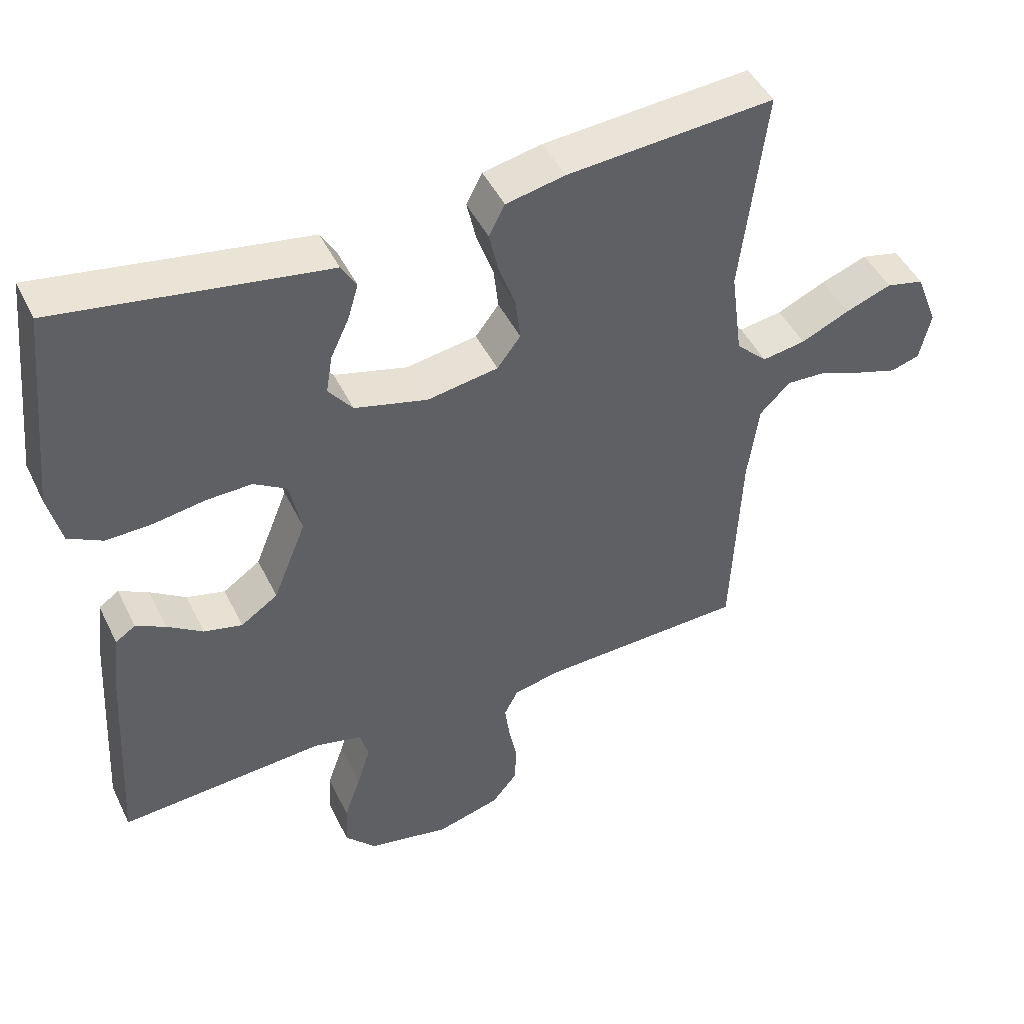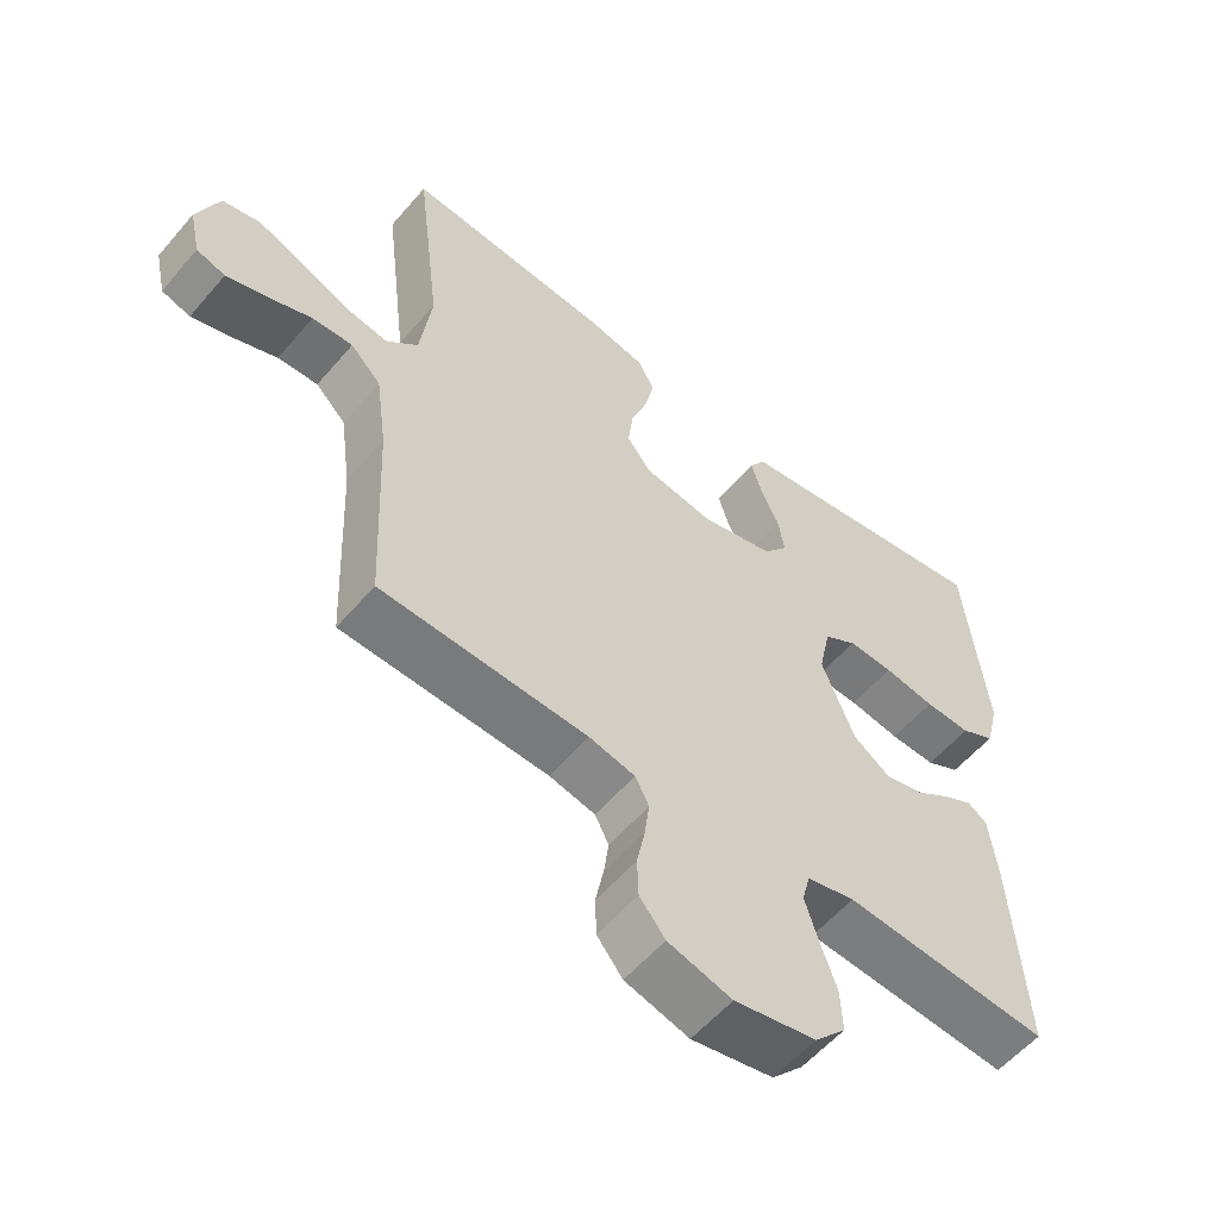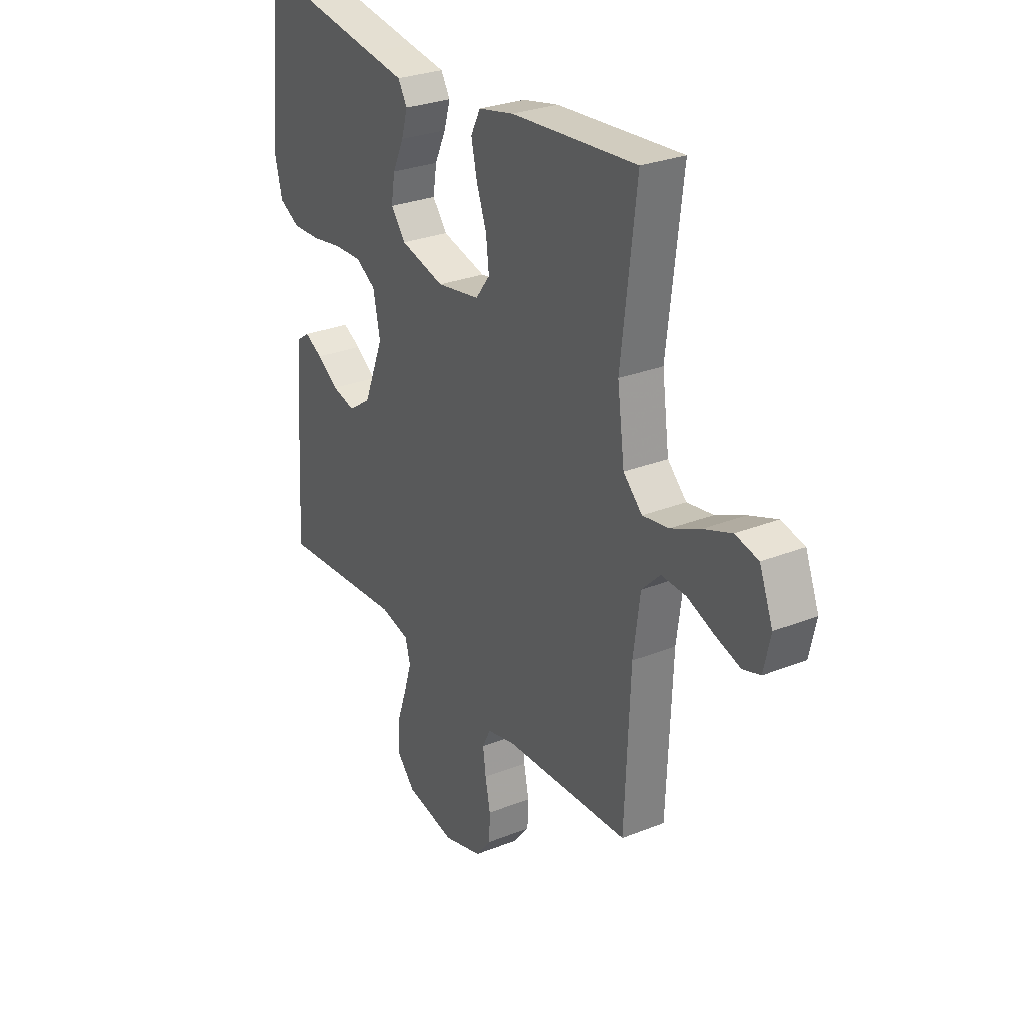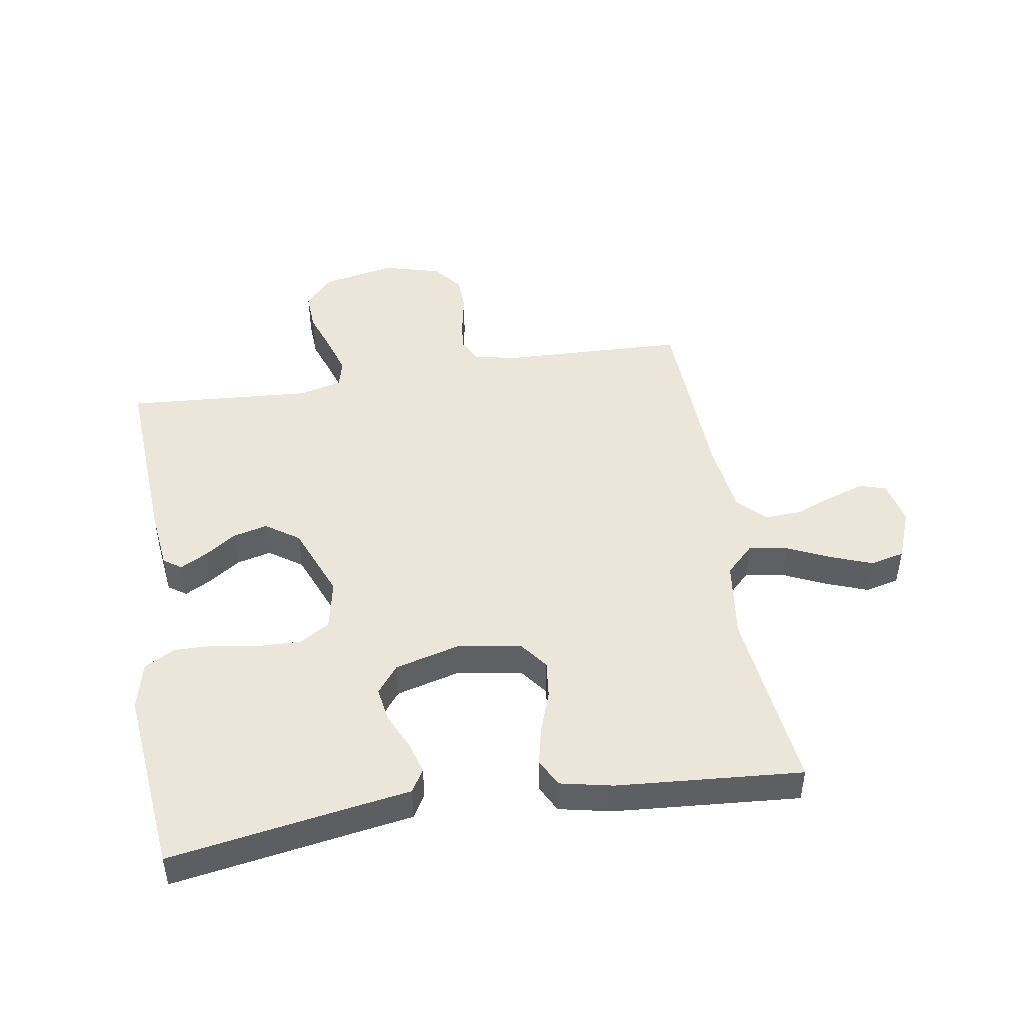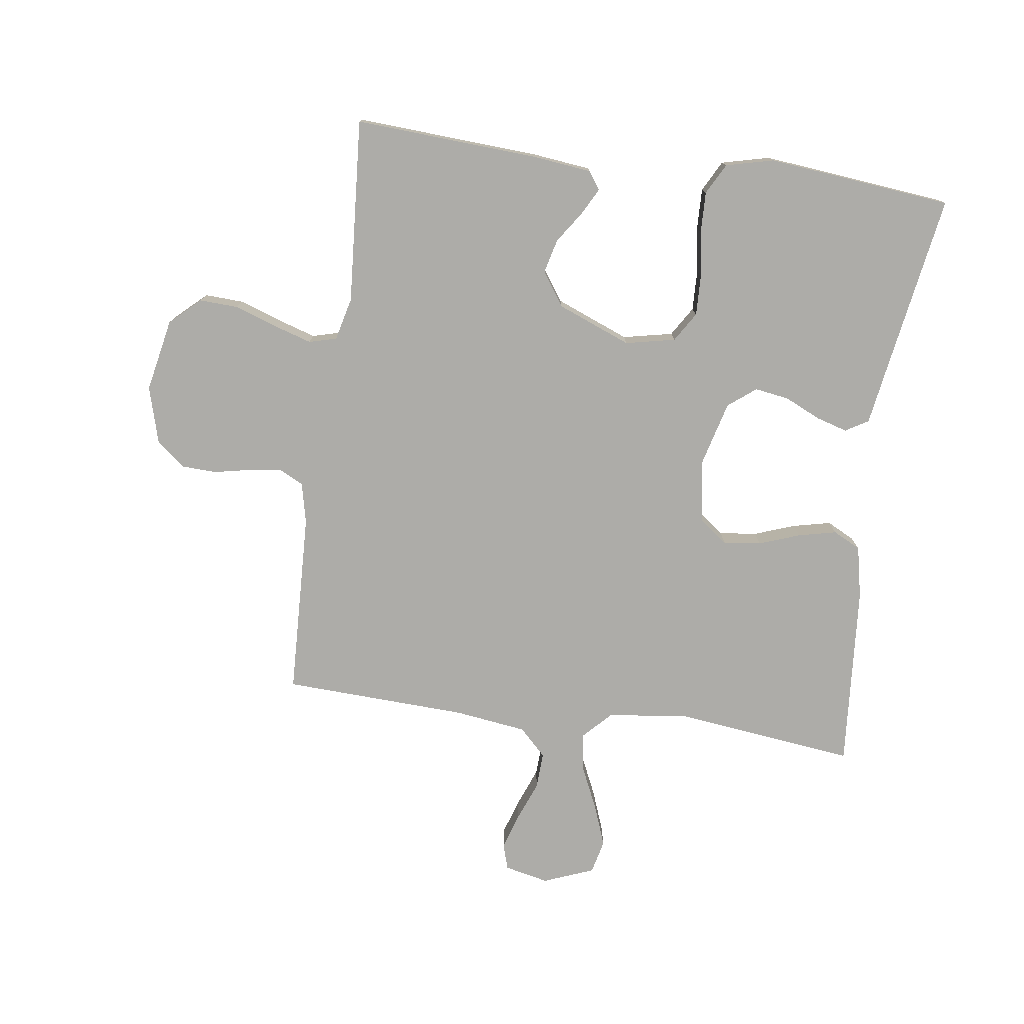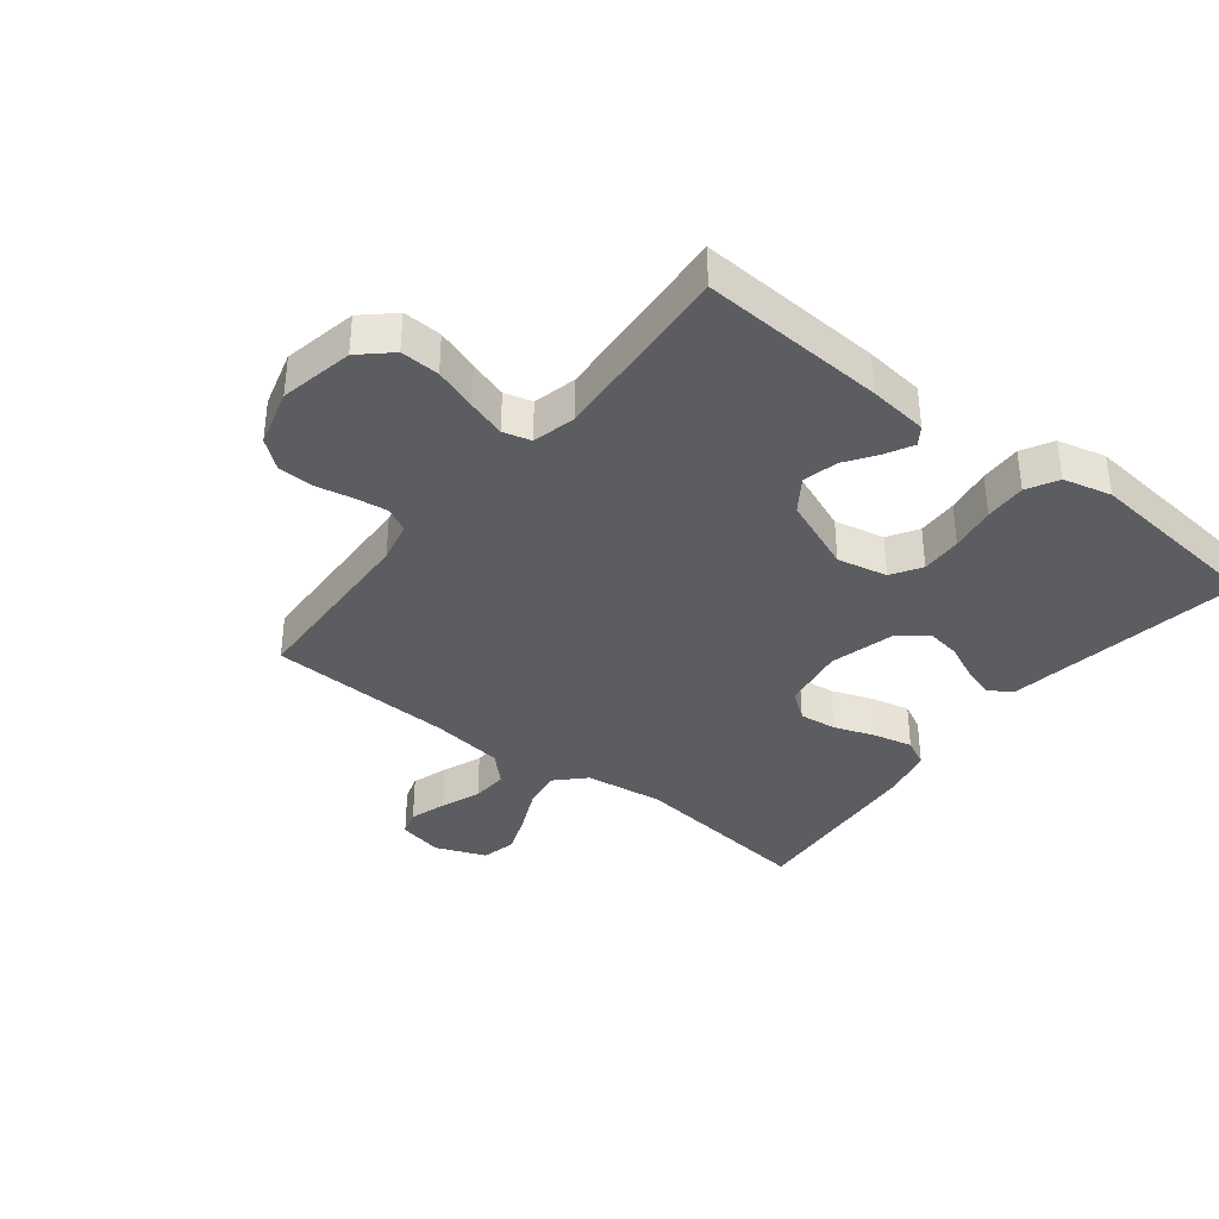
<metadata>
{"format":"obj","ext":"obj","renderer":"f3d","projection":"perspective","resolution":1024,"background":"white","views":[{"elev":46.6,"azim":-25.0,"up":"+Z"},{"elev":-56.8,"azim":140.1,"up":"+Z"},{"elev":28.2,"azim":58.9,"up":"+Z"},{"elev":47.2,"azim":-9.2,"up":"+Y"},{"elev":-76.7,"azim":-97.8,"up":"+Y"},{"elev":-36.8,"azim":-128.1,"up":"+Y"}]}
</metadata>
<code>
v -0.5 0.07 -0.5
v -0.482 0.07 -0.2
v -0.471 0.07 -0.105
v -0.442 0.07 -0.085
v -0.399 0.07 -0.108
v -0.348 0.07 -0.143
v -0.292 0.07 -0.157
v -0.238 0.07 -0.12
v -0.19 0.07 0
v -0.207 0.07 0.081
v -0.255 0.07 0.111
v -0.321 0.07 0.109
v -0.395 0.07 0.097
v -0.462 0.07 0.095
v -0.512 0.07 0.122
v -0.531 0.07 0.2
v -0.5 0.07 0.5
v -0.2 0.07 0.451
v -0.112 0.07 0.437
v -0.09 0.07 0.4
v -0.105 0.07 0.349
v -0.132 0.07 0.291
v -0.141 0.07 0.235
v -0.106 0.07 0.19
v 0 0.07 0.162
v 0.103 0.07 0.179
v 0.137 0.07 0.224
v 0.13 0.07 0.285
v 0.106 0.07 0.352
v 0.092 0.07 0.414
v 0.115 0.07 0.459
v 0.2 0.07 0.477
v 0.5 0.07 0.5
v 0.464 0.07 0.2
v 0.481 0.07 0.072
v 0.526 0.07 0.028
v 0.589 0.07 0.038
v 0.659 0.07 0.07
v 0.726 0.07 0.095
v 0.781 0.07 0.082
v 0.813 0.07 0
v 0.797 0.07 -0.072
v 0.755 0.07 -0.085
v 0.696 0.07 -0.066
v 0.632 0.07 -0.041
v 0.573 0.07 -0.038
v 0.529 0.07 -0.082
v 0.513 0.07 -0.2
v 0.5 0.07 -0.5
v 0.2 0.07 -0.511
v 0.133 0.07 -0.526
v 0.113 0.07 -0.565
v 0.12 0.07 -0.618
v 0.132 0.07 -0.678
v 0.13 0.07 -0.735
v 0.093 0.07 -0.781
v 0 0.07 -0.807
v -0.119 0.07 -0.783
v -0.164 0.07 -0.734
v -0.161 0.07 -0.671
v -0.137 0.07 -0.602
v -0.118 0.07 -0.541
v -0.13 0.07 -0.496
v -0.2 0.07 -0.479
v -0.5 0 -0.5
v -0.482 0 -0.2
v -0.471 0 -0.105
v -0.442 0 -0.085
v -0.399 0 -0.108
v -0.348 0 -0.143
v -0.292 0 -0.157
v -0.238 0 -0.12
v -0.19 0 0
v -0.207 0 0.081
v -0.255 0 0.111
v -0.321 0 0.109
v -0.395 0 0.097
v -0.462 0 0.095
v -0.512 0 0.122
v -0.531 0 0.2
v -0.5 0 0.5
v -0.2 0 0.451
v -0.112 0 0.437
v -0.09 0 0.4
v -0.105 0 0.349
v -0.132 0 0.291
v -0.141 0 0.235
v -0.106 0 0.19
v 0 0 0.162
v 0.103 0 0.179
v 0.137 0 0.224
v 0.13 0 0.285
v 0.106 0 0.352
v 0.092 0 0.414
v 0.115 0 0.459
v 0.2 0 0.477
v 0.5 0 0.5
v 0.464 0 0.2
v 0.481 0 0.072
v 0.526 0 0.028
v 0.589 0 0.038
v 0.659 0 0.07
v 0.726 0 0.095
v 0.781 0 0.082
v 0.813 0 0
v 0.797 0 -0.072
v 0.755 0 -0.085
v 0.696 0 -0.066
v 0.632 0 -0.041
v 0.573 0 -0.038
v 0.529 0 -0.082
v 0.513 0 -0.2
v 0.5 0 -0.5
v 0.2 0 -0.511
v 0.133 0 -0.526
v 0.113 0 -0.565
v 0.12 0 -0.618
v 0.132 0 -0.678
v 0.13 0 -0.735
v 0.093 0 -0.781
v 0 0 -0.807
v -0.119 0 -0.783
v -0.164 0 -0.734
v -0.161 0 -0.671
v -0.137 0 -0.602
v -0.118 0 -0.541
v -0.13 0 -0.496
v -0.2 0 -0.479
f 59 60 61
f 58 59 61
f 57 58 61
f 56 57 61
f 55 56 61
f 54 55 61
f 53 54 61
f 52 53 61 62
f 51 52 62 63
f 48 49 50
f 51 63 64
f 50 51 64
f 48 50 64
f 47 48 64
f 43 44 45
f 42 43 45
f 41 42 45
f 40 41 45
f 39 40 45
f 38 39 45
f 37 38 45
f 36 37 45 46
f 47 64 1
f 46 47 1
f 36 46 1
f 35 36 1
f 32 33 34
f 31 32 34
f 30 31 34
f 29 30 34
f 28 29 34
f 20 21 22
f 19 20 22
f 18 19 22
f 18 22 23
f 17 18 23
f 16 17 23
f 15 16 23
f 14 15 23
f 13 14 23
f 12 13 23
f 11 12 23 24
f 4 5 6
f 3 4 6
f 2 3 6
f 1 2 6
f 1 6 7
f 35 1 7 8
f 27 28 34 35
f 26 27 35
f 35 8 9
f 26 35 9
f 25 26 9
f 10 11 24 25
f 9 10 25
f 125 124 123
f 125 123 122
f 125 122 121
f 125 121 120
f 125 120 119
f 125 119 118
f 125 118 117
f 126 125 117 116
f 127 126 116 115
f 114 113 112
f 128 127 115
f 128 115 114
f 128 114 112
f 128 112 111
f 109 108 107
f 109 107 106
f 109 106 105
f 109 105 104
f 109 104 103
f 109 103 102
f 109 102 101
f 110 109 101 100
f 65 128 111
f 65 111 110
f 65 110 100
f 65 100 99
f 98 97 96
f 98 96 95
f 98 95 94
f 98 94 93
f 98 93 92
f 86 85 84
f 86 84 83
f 86 83 82
f 87 86 82
f 87 82 81
f 87 81 80
f 87 80 79
f 87 79 78
f 87 78 77
f 87 77 76
f 88 87 76 75
f 70 69 68
f 70 68 67
f 70 67 66
f 70 66 65
f 71 70 65
f 72 71 65 99
f 99 98 92 91
f 99 91 90
f 73 72 99
f 73 99 90
f 73 90 89
f 89 88 75 74
f 89 74 73
f 1 65 66 2
f 2 66 67 3
f 3 67 68 4
f 4 68 69 5
f 5 69 70 6
f 6 70 71 7
f 7 71 72 8
f 8 72 73 9
f 9 73 74 10
f 10 74 75 11
f 11 75 76 12
f 12 76 77 13
f 13 77 78 14
f 14 78 79 15
f 15 79 80 16
f 16 80 81 17
f 17 81 82 18
f 18 82 83 19
f 19 83 84 20
f 20 84 85 21
f 21 85 86 22
f 22 86 87 23
f 23 87 88 24
f 24 88 89 25
f 25 89 90 26
f 26 90 91 27
f 27 91 92 28
f 28 92 93 29
f 29 93 94 30
f 30 94 95 31
f 31 95 96 32
f 32 96 97 33
f 33 97 98 34
f 34 98 99 35
f 35 99 100 36
f 36 100 101 37
f 37 101 102 38
f 38 102 103 39
f 39 103 104 40
f 40 104 105 41
f 41 105 106 42
f 42 106 107 43
f 43 107 108 44
f 44 108 109 45
f 45 109 110 46
f 46 110 111 47
f 47 111 112 48
f 48 112 113 49
f 49 113 114 50
f 50 114 115 51
f 51 115 116 52
f 52 116 117 53
f 53 117 118 54
f 54 118 119 55
f 55 119 120 56
f 56 120 121 57
f 57 121 122 58
f 58 122 123 59
f 59 123 124 60
f 60 124 125 61
f 61 125 126 62
f 62 126 127 63
f 63 127 128 64
f 64 128 65 1

</code>
